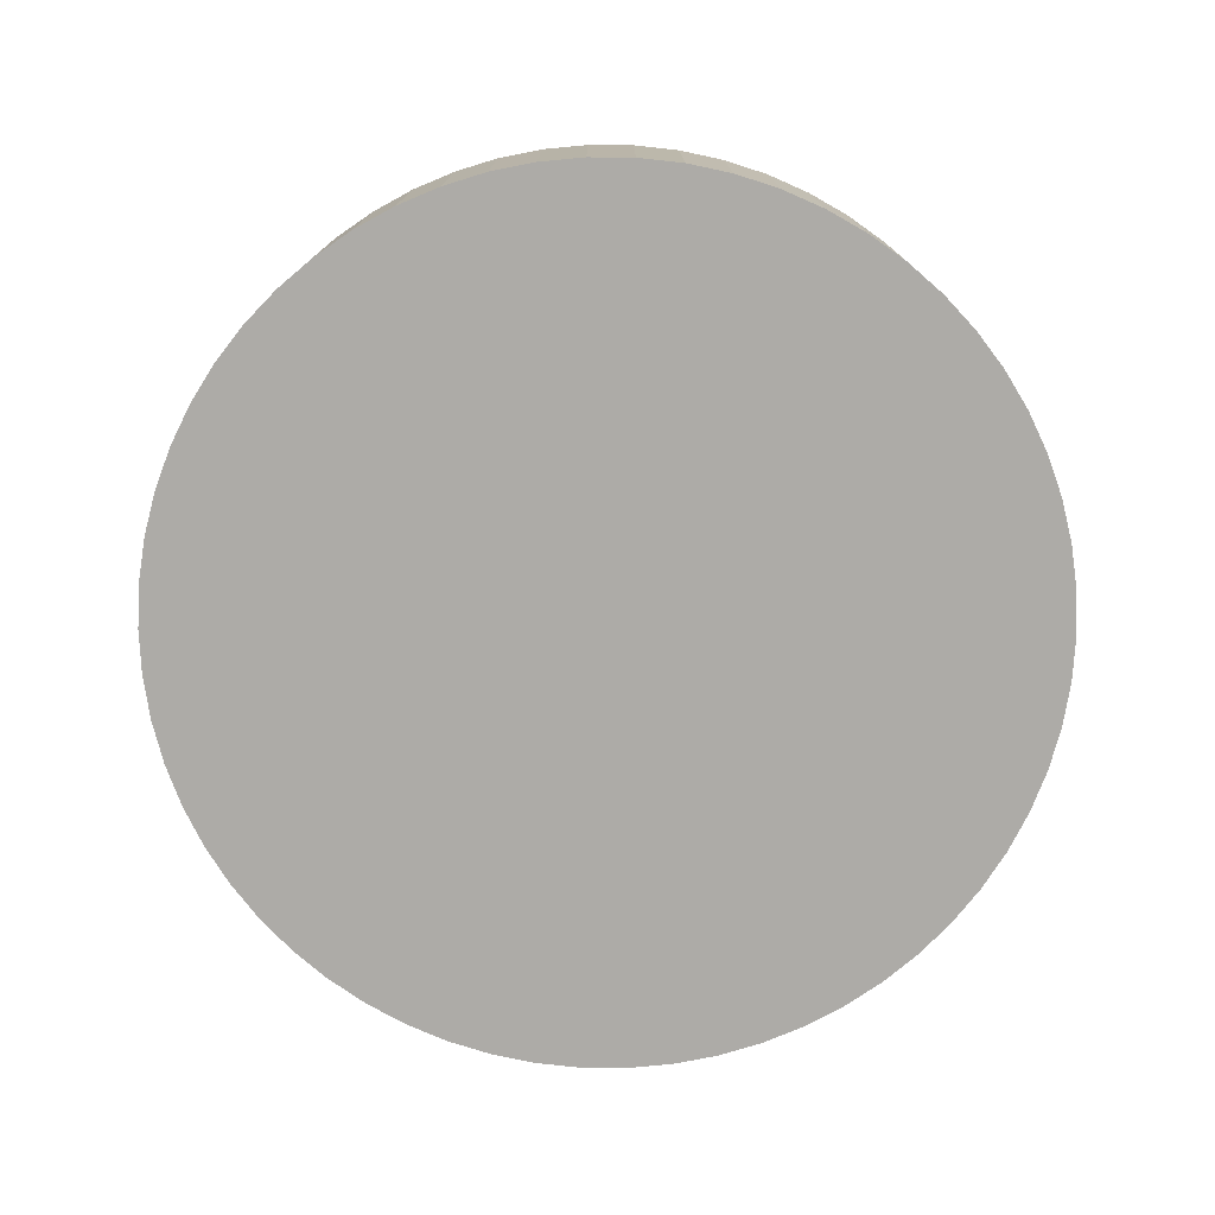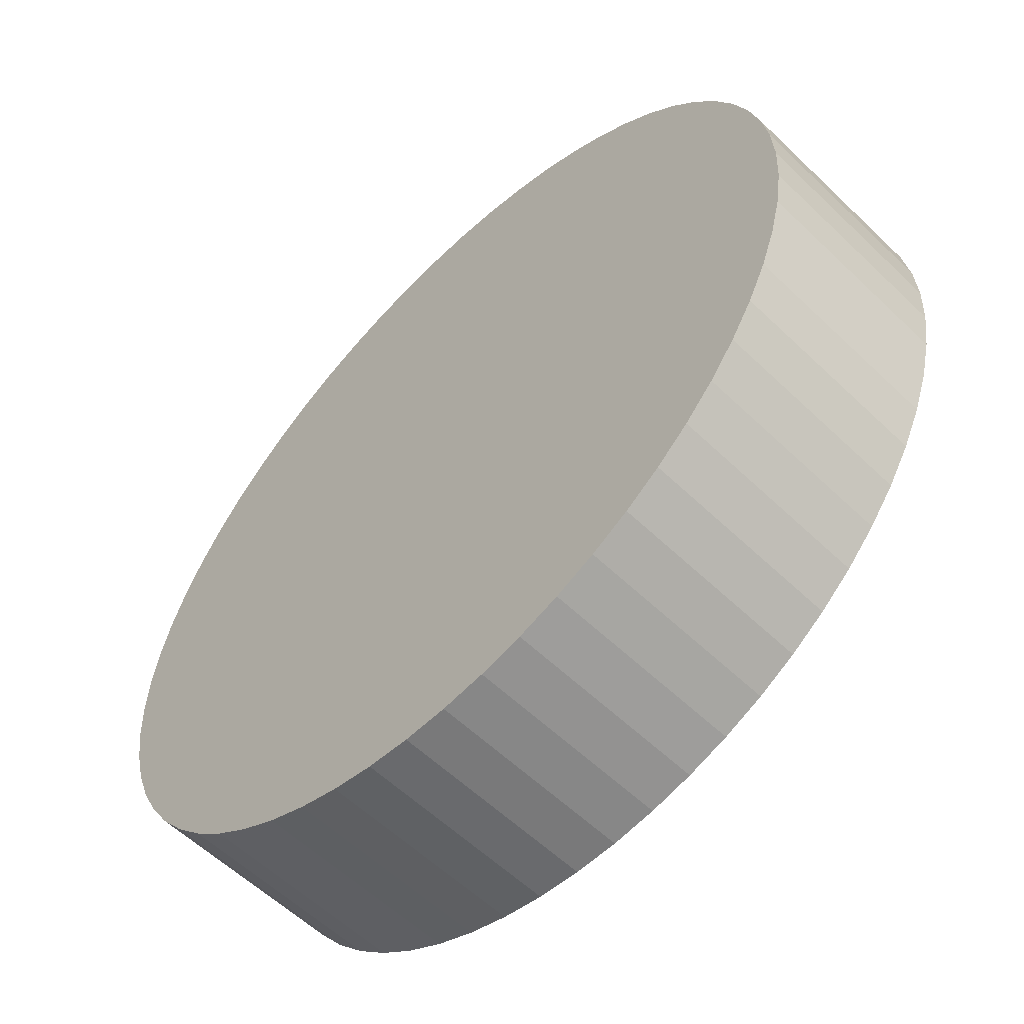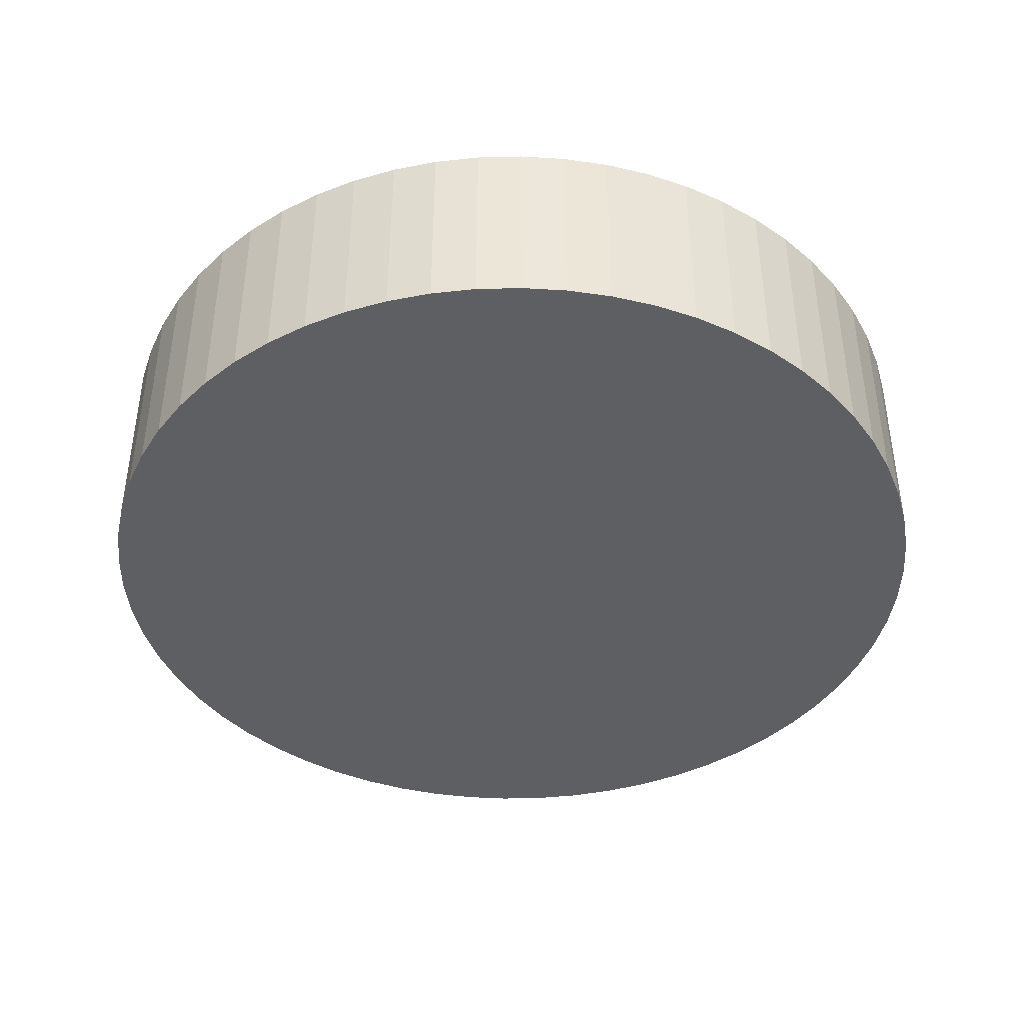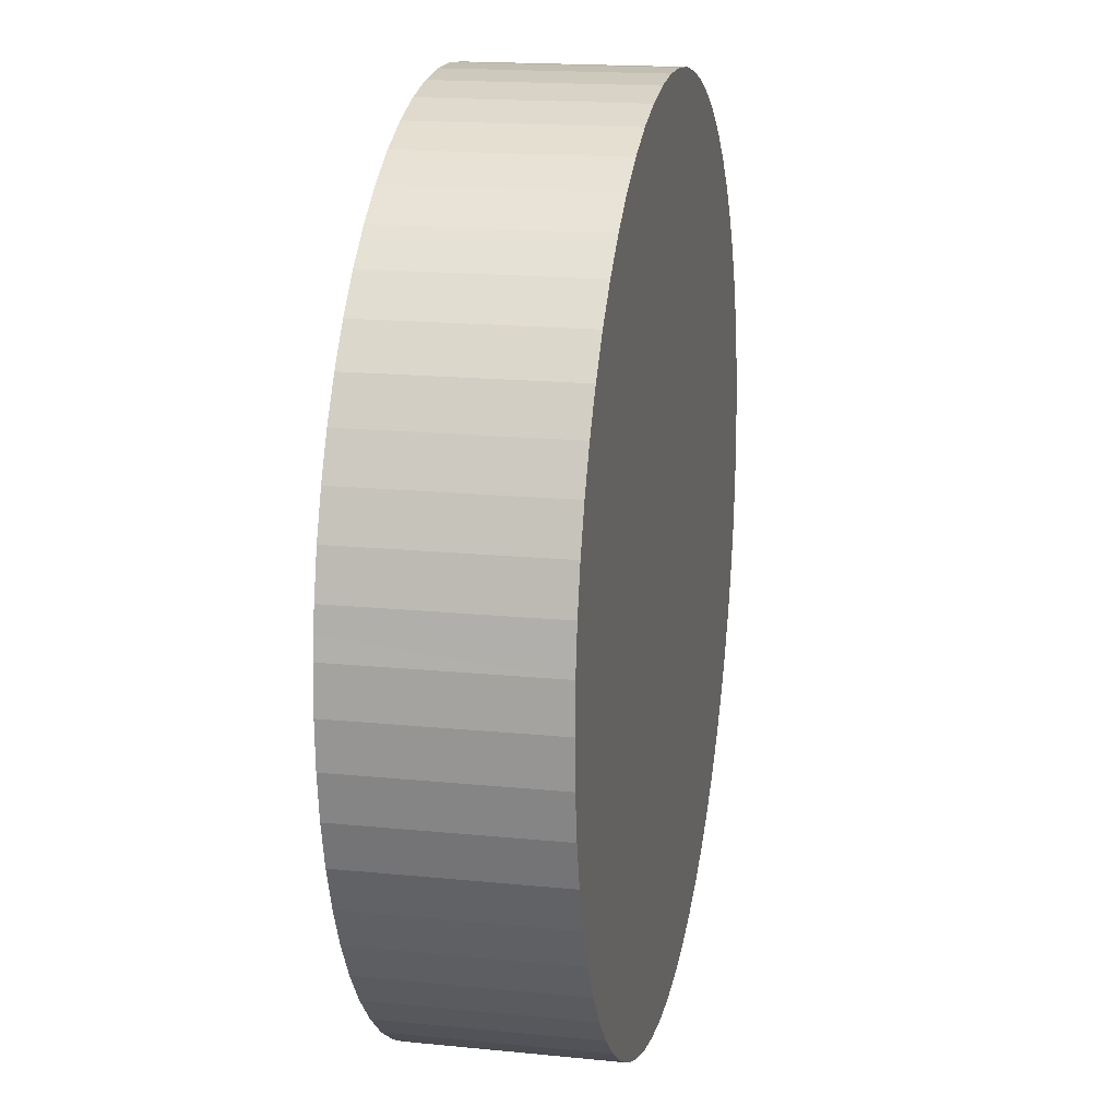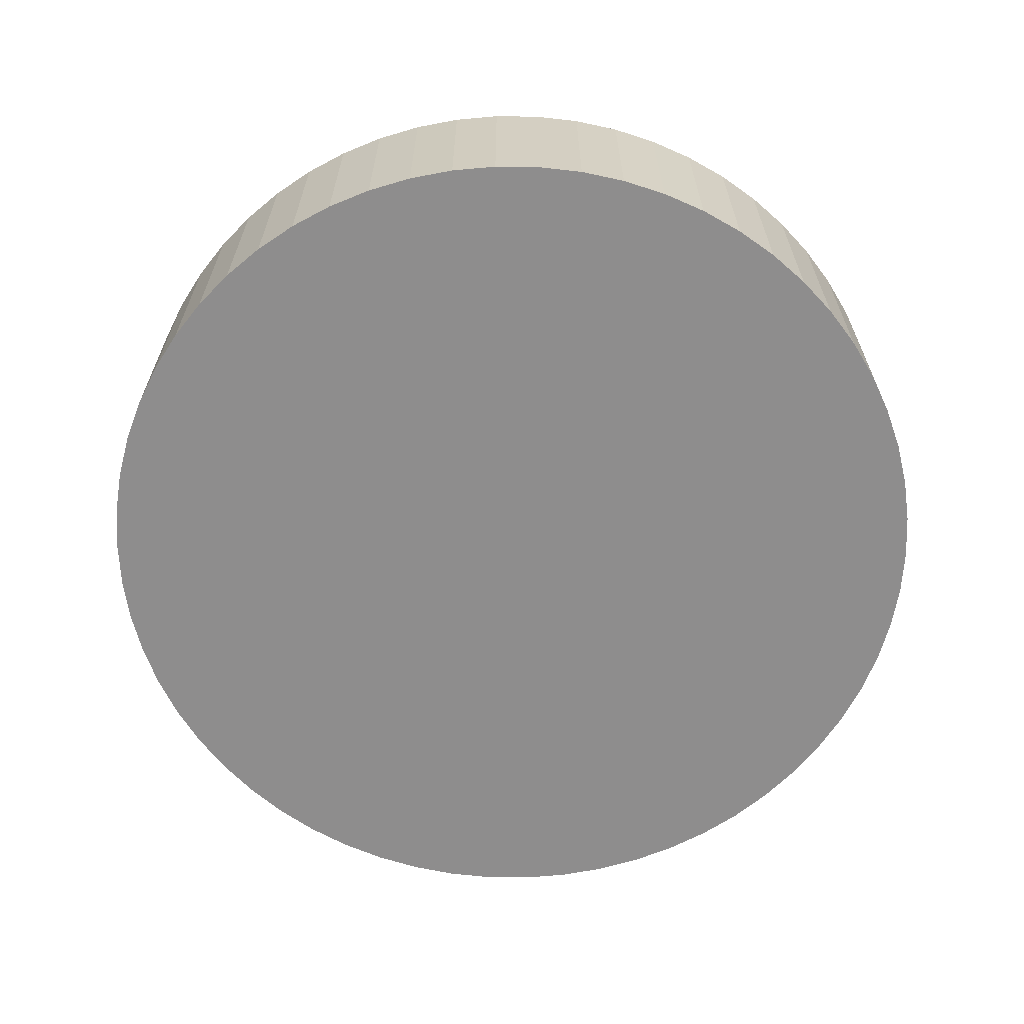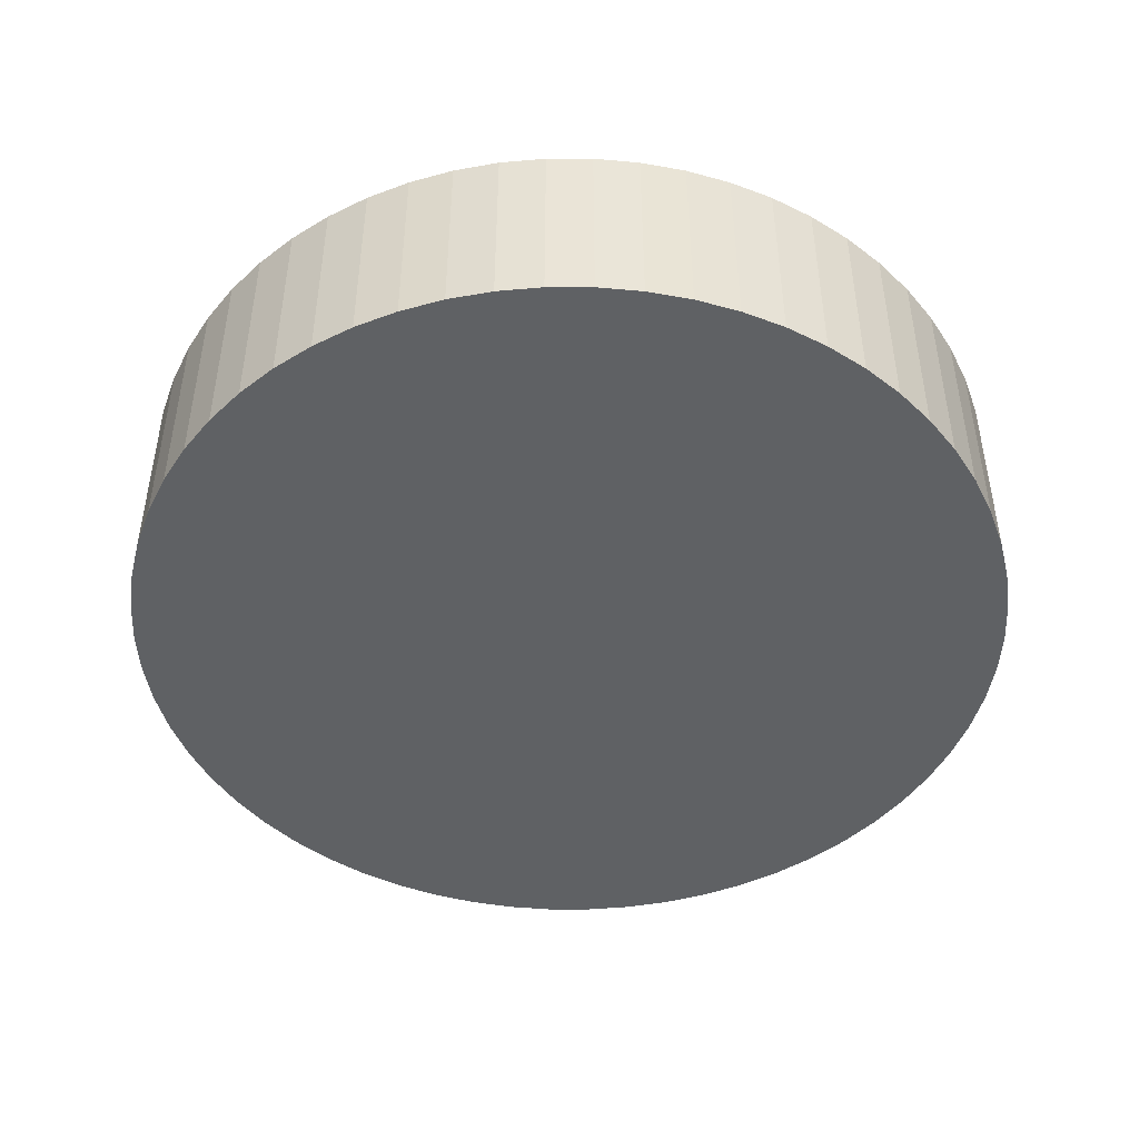
<metadata>
{"format":"obj","ext":"obj","renderer":"f3d","projection":"perspective","resolution":1024,"background":"white","views":[{"elev":-76.4,"azim":109.9,"up":"+Y"},{"elev":-57.8,"azim":-134.8,"up":"+Z"},{"elev":-41.7,"azim":106.2,"up":"+Y"},{"elev":17.1,"azim":-78.6,"up":"+Z"},{"elev":-64.7,"azim":-105.2,"up":"+Y"},{"elev":-46.4,"azim":-168.4,"up":"+Y"}]}
</metadata>
<code>
v  0.29 1.641 -1.413
v  0.642 1.641 -2.047
v  0.45 1.641 -1.739
v  0.164 1.641 -1.073
v  0.864 1.641 -2.334
v  1.114 1.641 -2.597
v  0.073 1.641 -0.721
v  1.39 1.641 -2.834
v  0.018 1.641 -0.363
v  0 1.641 1.005e-16
v  1.688 1.641 -3.041
v  2.005 1.641 -3.217
v  0.018 1.641 0.362
v  0.045 1.641 0.535
v  2.339 1.641 -3.36
v  0.073 1.641 0.721
v  0.164 1.641 1.073
v  2.685 1.641 -3.469
v  3.04 1.641 -3.542
v  0.29 1.641 1.413
v  3.402 1.641 -3.579
v  0.45 1.641 1.739
v  3.764 1.641 -3.579
v  0.642 1.641 2.047
v  4.126 1.641 -3.542
v  0.864 1.641 2.334
v  0.966 1.641 2.441
v  4.481 1.641 -3.469
v  1.114 1.641 2.597
v  4.827 1.641 -3.36
v  1.39 1.641 2.833
v  5.161 1.641 -3.217
v  1.688 1.641 3.041
v  5.478 1.641 -3.041
v  2.005 1.641 3.217
v  5.776 1.641 -2.834
v  2.338 1.641 3.36
v  6.052 1.641 -2.597
v  2.685 1.641 3.469
v  6.302 1.641 -2.334
v  3.04 1.641 3.542
v  3.401 1.641 3.579
v  6.524 1.641 -2.047
v  6.716 1.641 -1.739
v  3.764 1.641 3.579
v  6.876 1.641 -1.413
v  4.125 1.641 3.542
v  4.481 1.641 3.469
v  7.002 1.641 -1.073
v  7.093 1.641 -0.721
v  4.827 1.641 3.36
v  5.161 1.641 3.217
v  7.148 1.641 -0.363
v  7.166 1.641 1.005e-16
v  5.478 1.641 3.041
v  7.148 1.641 0.363
v  5.776 1.641 2.834
v  6.052 1.641 2.597
v  7.093 1.641 0.721
v  7.002 1.641 1.073
v  6.302 1.641 2.334
v  6.876 1.641 1.413
v  6.524 1.641 2.047
v  6.716 1.641 1.739
v  2.005 -1.97e-16 3.217
v  2.338 -2.057e-16 3.36
v  0.29 -8.652e-17 1.413
v  0.45 -1.065e-16 1.739
v  0.642 -1.253e-16 2.047
v  0.864 -1.429e-16 2.334
v  1.114 -1.59e-16 2.597
v  0.966 -1.495e-16 2.441
v  1.688 -1.862e-16 3.041
v  1.39 -1.735e-16 2.833
v  2.685 -2.124e-16 3.469
v  3.04 -2.169e-16 3.542
v  3.401 -2.192e-16 3.579
v  3.764 -2.192e-16 3.579
v  4.125 -2.169e-16 3.542
v  4.481 -2.124e-16 3.469
v  4.827 -2.057e-16 3.36
v  5.161 -1.97e-16 3.217
v  5.478 -1.862e-16 3.041
v  5.776 -1.735e-16 2.834
v  6.052 -1.59e-16 2.597
v  6.302 -1.429e-16 2.334
v  6.524 -1.253e-16 2.047
v  6.716 -1.065e-16 1.739
v  6.876 -8.652e-17 1.413
v  7.002 -6.57e-17 1.073
v  7.093 -4.415e-17 0.721
v  7.148 -2.223e-17 0.363
v  7.166 0 0
v  7.148 2.223e-17 -0.363
v  7.093 4.415e-17 -0.721
v  7.002 6.57e-17 -1.073
v  6.876 8.652e-17 -1.413
v  6.716 1.065e-16 -1.739
v  6.524 1.253e-16 -2.047
v  6.302 1.429e-16 -2.334
v  6.052 1.59e-16 -2.597
v  5.776 1.735e-16 -2.834
v  5.478 1.862e-16 -3.041
v  5.161 1.97e-16 -3.217
v  4.827 2.057e-16 -3.36
v  4.481 2.124e-16 -3.469
v  4.126 2.169e-16 -3.542
v  3.764 2.192e-16 -3.579
v  3.402 2.192e-16 -3.579
v  3.04 2.169e-16 -3.542
v  2.685 2.124e-16 -3.469
v  2.339 2.057e-16 -3.36
v  2.005 1.97e-16 -3.217
v  1.688 1.862e-16 -3.041
v  1.39 1.735e-16 -2.834
v  1.114 1.59e-16 -2.597
v  0.864 1.429e-16 -2.334
v  0.642 1.253e-16 -2.047
v  0.45 1.065e-16 -1.739
v  0.29 8.652e-17 -1.413
v  0.164 6.57e-17 -1.073
v  0.073 4.415e-17 -0.721
v  0.018 2.223e-17 -0.363
v  0 0 0
v  0.018 -2.217e-17 0.362
v  0.073 -4.415e-17 0.721
v  0.045 -3.276e-17 0.535
v  0.164 -6.57e-17 1.073
g defaultobject
f 1 2 3
f 2 1 4
f 2 4 5
f 5 4 6
f 6 4 7
f 6 7 8
f 8 7 9
f 8 9 10
f 8 10 11
f 11 10 12
f 12 10 13
f 12 13 14
f 12 14 15
f 15 14 16
f 15 16 17
f 15 17 18
f 18 17 19
f 19 17 20
f 19 20 21
f 21 20 22
f 21 22 23
f 23 22 24
f 23 24 25
f 25 24 26
f 25 26 27
f 25 27 28
f 28 27 29
f 28 29 30
f 30 29 31
f 30 31 32
f 32 31 33
f 32 33 34
f 34 33 35
f 34 35 36
f 36 35 37
f 36 37 38
f 38 37 39
f 38 39 40
f 40 39 41
f 40 41 42
f 40 42 43
f 43 42 44
f 44 42 45
f 44 45 46
f 46 45 47
f 46 47 48
f 46 48 49
f 49 48 50
f 50 48 51
f 50 51 52
f 50 52 53
f 53 52 54
f 54 52 55
f 54 55 56
f 56 55 57
f 56 57 58
f 56 58 59
f 59 58 60
f 60 58 61
f 60 61 62
f 62 61 63
f 62 63 64
f 65 37 35
f 37 65 66
f 67 22 20
f 22 67 68
f 68 24 22
f 24 68 69
f 69 26 24
f 26 69 70
f 70 27 26
f 27 70 29
f 29 70 71
f 71 70 72
f 73 35 33
f 35 73 65
f 71 31 29
f 31 71 74
f 74 33 31
f 33 74 73
f 66 39 37
f 39 66 75
f 75 41 39
f 41 75 76
f 76 42 41
f 42 76 77
f 77 45 42
f 45 77 78
f 78 47 45
f 47 78 79
f 79 48 47
f 48 79 80
f 80 51 48
f 51 80 81
f 81 52 51
f 52 81 82
f 82 55 52
f 55 82 83
f 83 57 55
f 57 83 84
f 84 58 57
f 58 84 85
f 85 61 58
f 61 85 86
f 86 63 61
f 63 86 87
f 87 64 63
f 64 87 88
f 88 62 64
f 62 88 89
f 89 60 62
f 60 89 90
f 90 59 60
f 59 90 91
f 91 56 59
f 56 91 92
f 92 54 56
f 54 92 93
f 93 53 54
f 53 93 94
f 94 50 53
f 50 94 95
f 95 49 50
f 49 95 96
f 96 46 49
f 46 96 97
f 97 44 46
f 44 97 98
f 98 43 44
f 43 98 99
f 99 40 43
f 40 99 100
f 100 38 40
f 38 100 101
f 101 36 38
f 36 101 102
f 102 34 36
f 34 102 103
f 103 32 34
f 32 103 104
f 104 30 32
f 30 104 105
f 105 28 30
f 28 105 106
f 106 25 28
f 25 106 107
f 107 23 25
f 23 107 108
f 108 21 23
f 21 108 109
f 109 19 21
f 19 109 110
f 110 18 19
f 18 110 111
f 111 15 18
f 15 111 112
f 112 12 15
f 12 112 113
f 113 11 12
f 11 113 114
f 114 8 11
f 8 114 115
f 115 6 8
f 6 115 116
f 116 5 6
f 5 116 117
f 117 2 5
f 2 117 118
f 118 3 2
f 3 118 119
f 119 1 3
f 1 119 120
f 120 4 1
f 4 120 121
f 121 7 4
f 7 121 122
f 122 9 7
f 9 122 123
f 123 10 9
f 10 123 124
f 124 13 10
f 13 124 125
f 125 14 13
f 14 125 16
f 16 125 126
f 126 125 127
f 126 17 16
f 17 126 128
f 128 20 17
f 20 128 67
f 66 76 75
f 76 66 77
f 77 66 65
f 77 65 78
f 78 65 73
f 78 73 79
f 79 73 74
f 79 74 80
f 80 74 71
f 80 71 81
f 81 71 72
f 81 72 82
f 82 72 70
f 82 70 69
f 82 69 83
f 83 69 68
f 83 68 84
f 84 68 67
f 84 67 85
f 85 67 128
f 85 128 86
f 86 128 126
f 86 126 87
f 87 126 127
f 87 127 125
f 87 125 88
f 88 125 124
f 88 124 89
f 89 124 123
f 89 123 90
f 90 123 122
f 90 122 91
f 91 122 121
f 91 121 92
f 92 121 120
f 92 120 93
f 93 120 119
f 93 119 94
f 94 119 118
f 94 118 95
f 95 118 117
f 95 117 96
f 96 117 116
f 96 116 97
f 97 116 115
f 97 115 98
f 98 115 114
f 98 114 99
f 99 114 113
f 99 113 100
f 100 113 112
f 100 112 101
f 101 112 111
f 101 111 102
f 102 111 110
f 102 110 103
f 103 110 109
f 103 109 104
f 104 109 108
f 104 108 105
f 105 108 107
f 105 107 106

</code>
